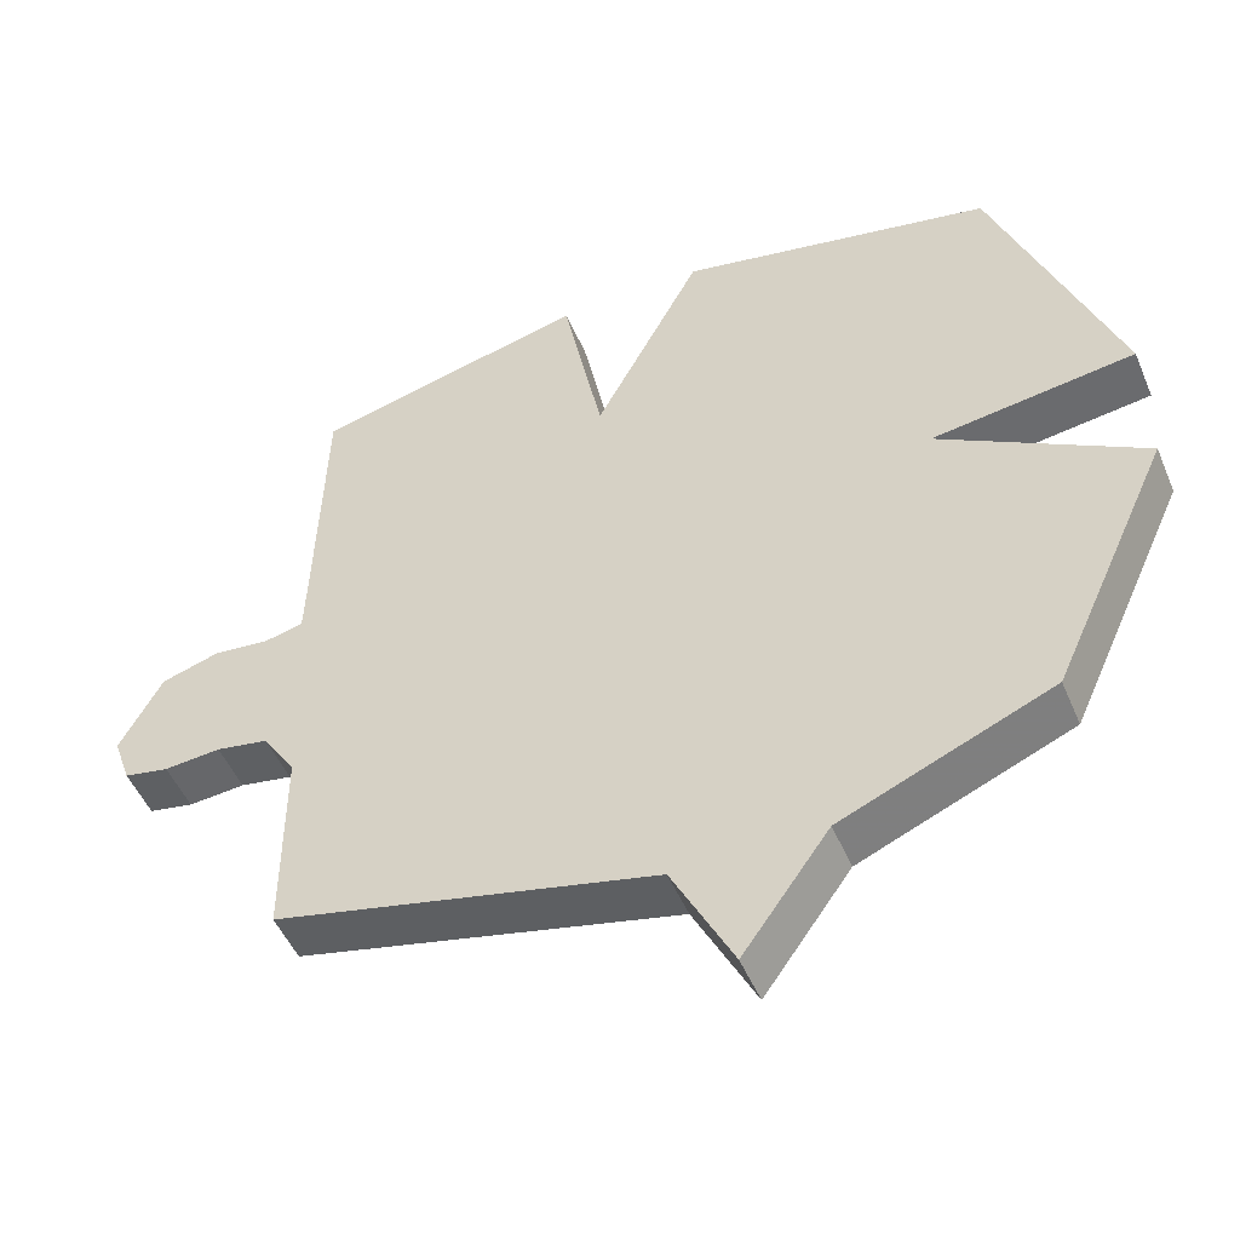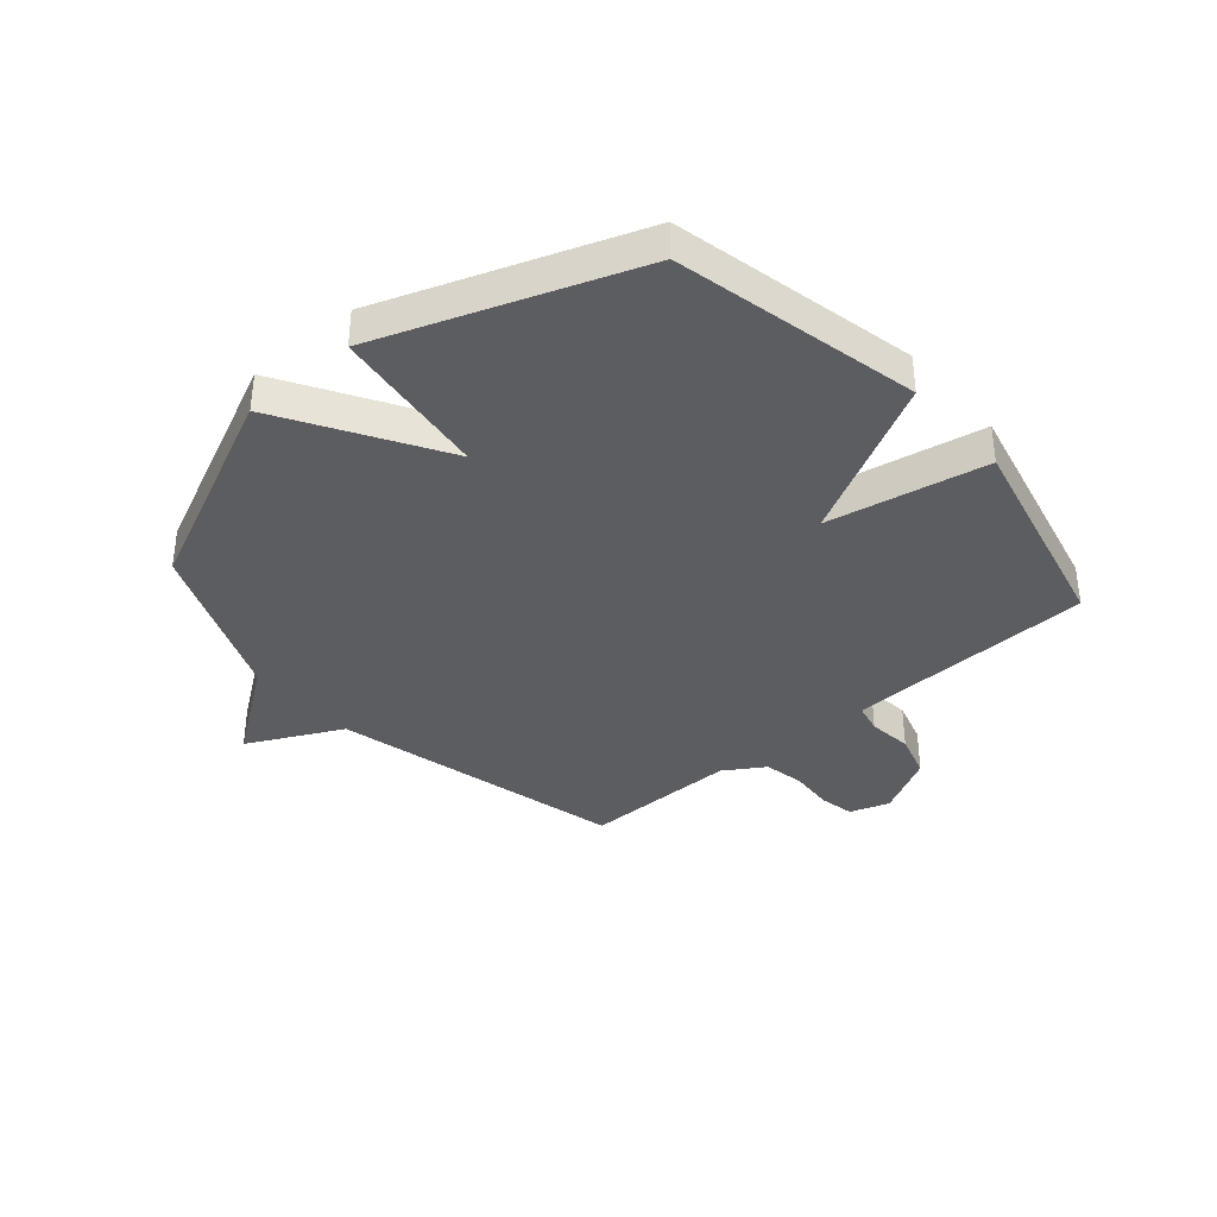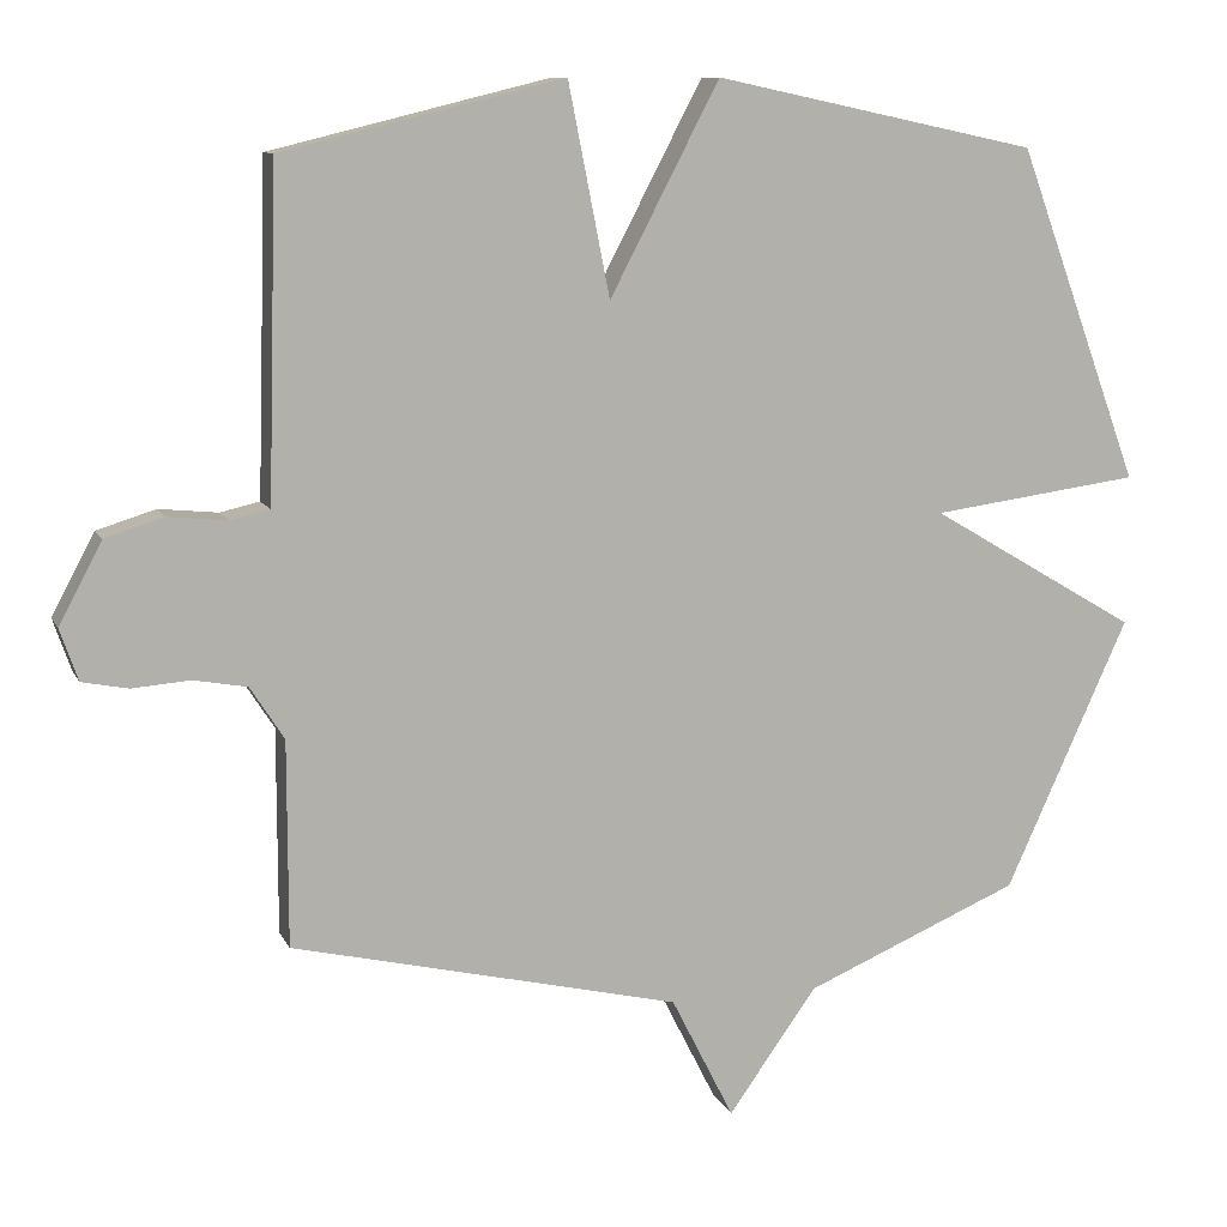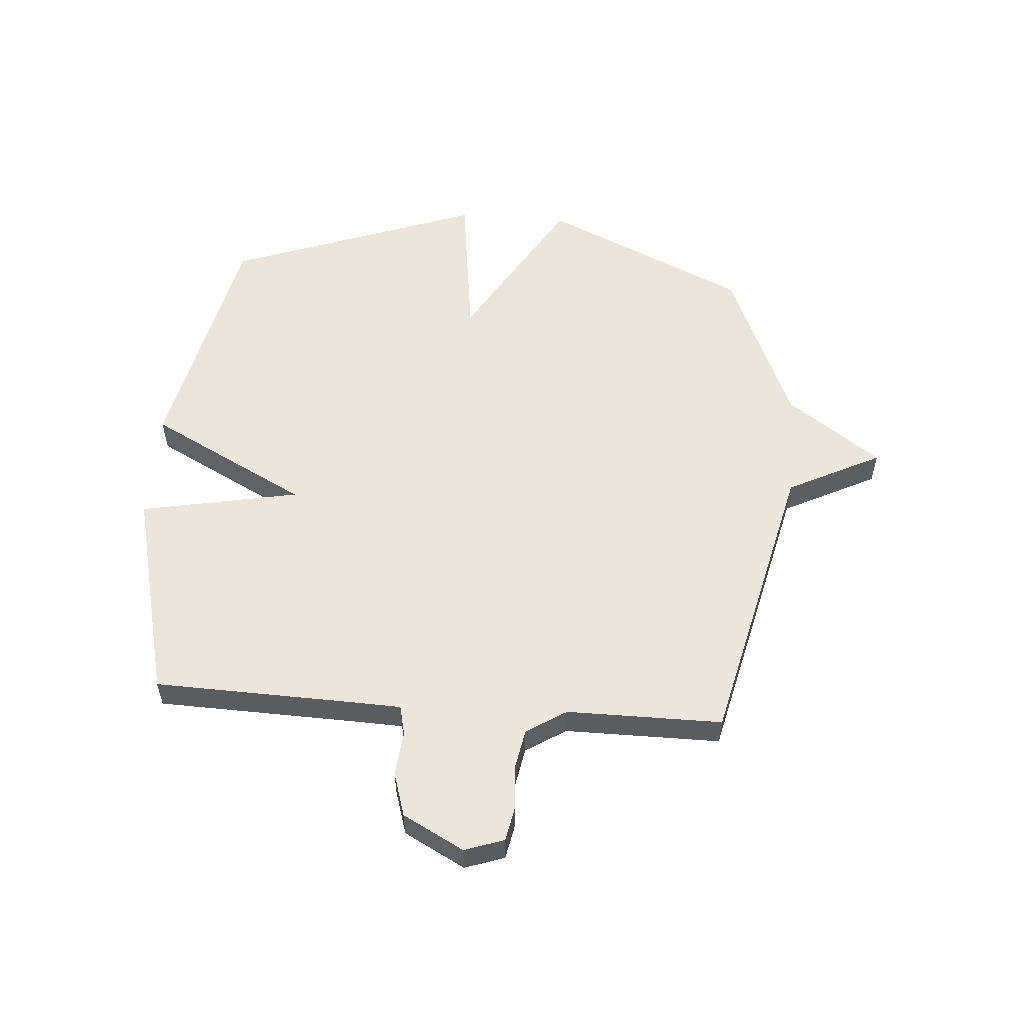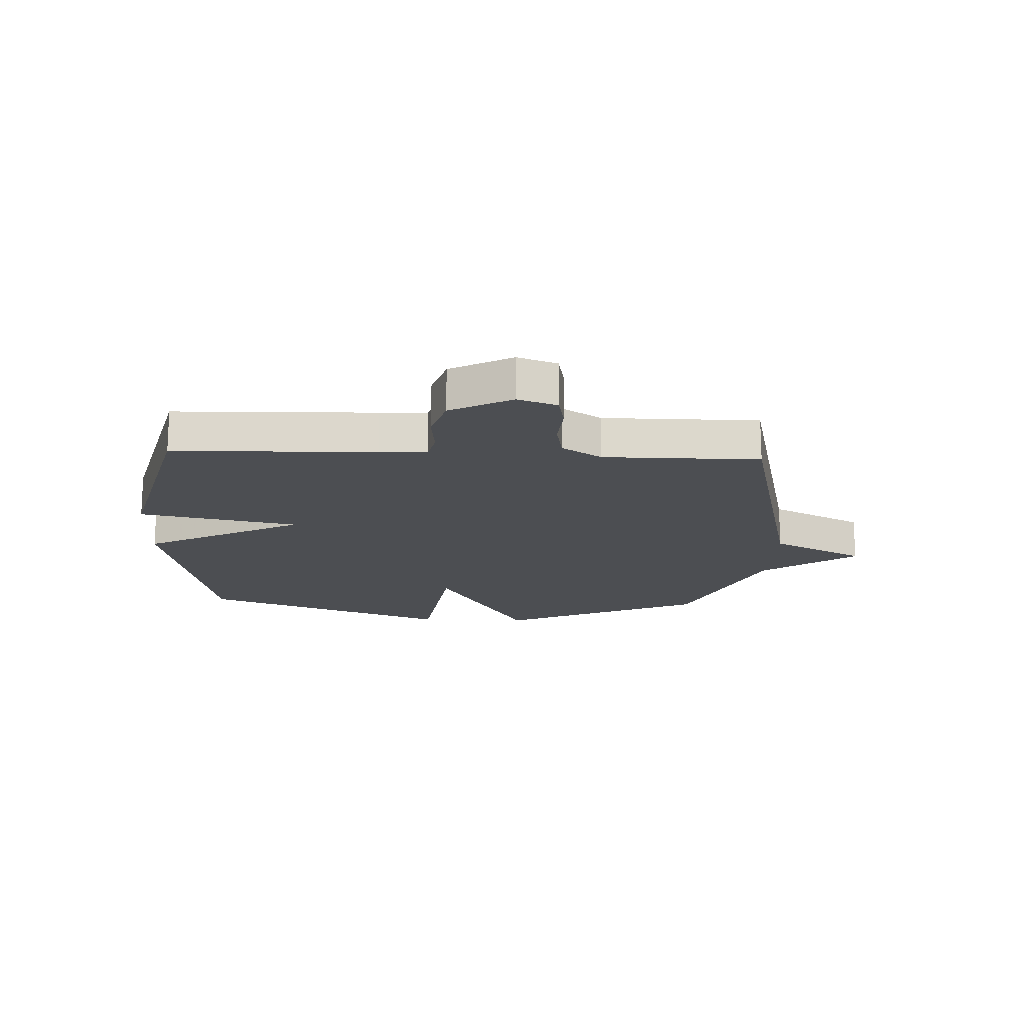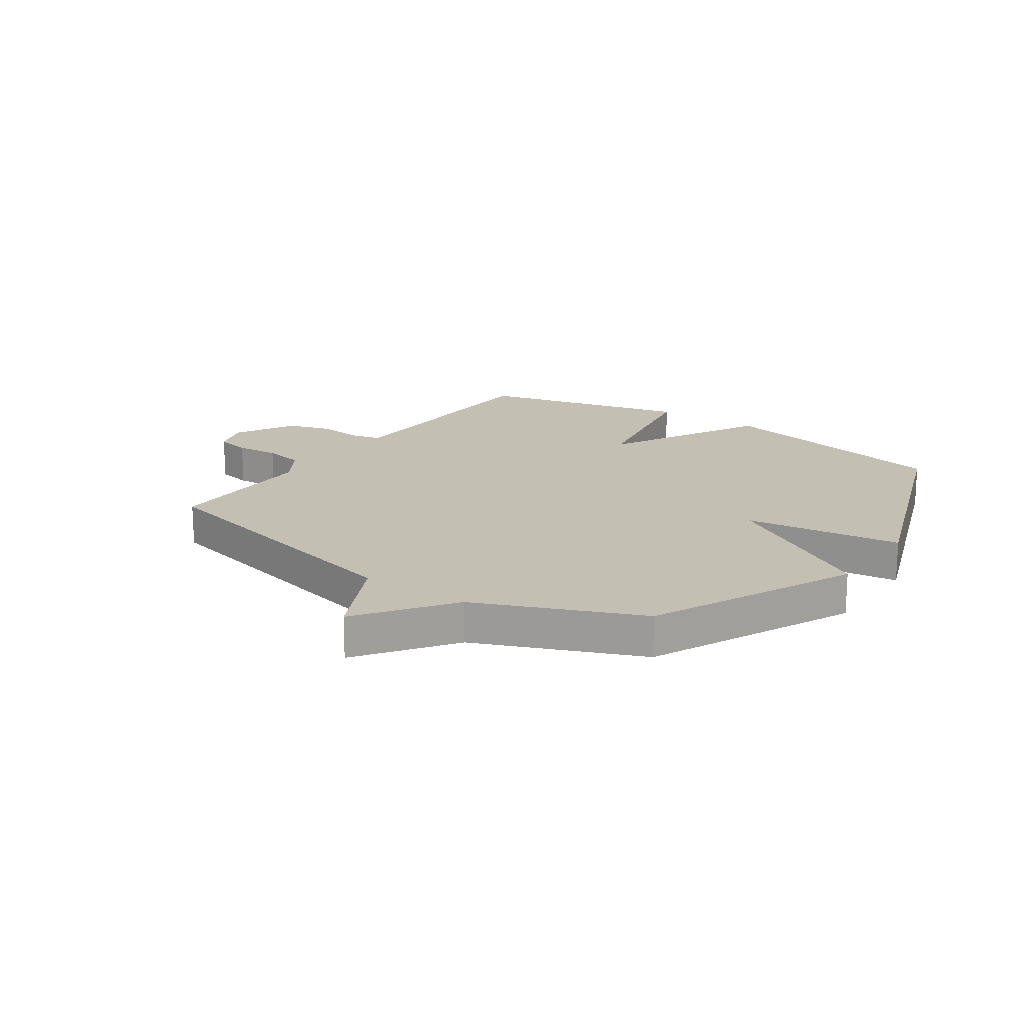
<metadata>
{"format":"obj","ext":"obj","renderer":"f3d","projection":"perspective","resolution":1024,"background":"white","views":[{"elev":-50.0,"azim":-157.4,"up":"+Z"},{"elev":-37.0,"azim":-48.8,"up":"+Y"},{"elev":10.3,"azim":162.8,"up":"+Z"},{"elev":55.3,"azim":94.4,"up":"+Y"},{"elev":-16.8,"azim":87.4,"up":"+Y"},{"elev":17.8,"azim":-145.0,"up":"+Y"}]}
</metadata>
<code>
v -0.5 0.07 -0.5
v -0.663 0.07 -0.142
v -0.387 0.07 0.021
v -0.663 0.07 0.058
v -0.5 0.07 0.5
v -0.072 0.07 0.591
v 0.073 0.07 0.313
v 0.128 0.07 0.591
v 0.5 0.07 0.5
v 0.51 0.07 0.147
v 0.513 0.07 0.065
v 0.565 0.07 0.053
v 0.643 0.07 0.061
v 0.721 0.07 0.037
v 0.778 0.07 -0.07
v 0.754 0.07 -0.139
v 0.693 0.07 -0.151
v 0.616 0.07 -0.145
v 0.545 0.07 -0.158
v 0.5 0.07 -0.228
v 0.5 0.07 -0.5
v -0.015 0.07 -0.621
v -0.098 0.07 -0.785
v -0.215 0.07 -0.621
v -0.5 0 -0.5
v -0.663 0 -0.142
v -0.387 0 0.021
v -0.663 0 0.058
v -0.5 0 0.5
v -0.072 0 0.591
v 0.073 0 0.313
v 0.128 0 0.591
v 0.5 0 0.5
v 0.51 0 0.147
v 0.513 0 0.065
v 0.565 0 0.053
v 0.643 0 0.061
v 0.721 0 0.037
v 0.778 0 -0.07
v 0.754 0 -0.139
v 0.693 0 -0.151
v 0.616 0 -0.145
v 0.545 0 -0.158
v 0.5 0 -0.228
v 0.5 0 -0.5
v -0.015 0 -0.621
v -0.098 0 -0.785
v -0.215 0 -0.621
f 22 23 24
f 1 2 3
f 24 1 3
f 22 24 3
f 21 22 3
f 20 21 3
f 19 20 3
f 18 19 3
f 16 17 18
f 15 16 18
f 14 15 18
f 13 14 18
f 12 13 18
f 11 12 18 3
f 3 4 5
f 11 3 5
f 10 11 5
f 7 8 9 10
f 7 10 5
f 5 6 7
f 48 47 46
f 27 26 25
f 27 25 48
f 27 48 46
f 27 46 45
f 27 45 44
f 27 44 43
f 27 43 42
f 42 41 40
f 42 40 39
f 42 39 38
f 42 38 37
f 42 37 36
f 27 42 36 35
f 29 28 27
f 29 27 35
f 29 35 34
f 34 33 32 31
f 29 34 31
f 31 30 29
f 1 25 26 2
f 2 26 27 3
f 3 27 28 4
f 4 28 29 5
f 5 29 30 6
f 6 30 31 7
f 7 31 32 8
f 8 32 33 9
f 9 33 34 10
f 10 34 35 11
f 11 35 36 12
f 12 36 37 13
f 13 37 38 14
f 14 38 39 15
f 15 39 40 16
f 16 40 41 17
f 17 41 42 18
f 18 42 43 19
f 19 43 44 20
f 20 44 45 21
f 21 45 46 22
f 22 46 47 23
f 23 47 48 24
f 24 48 25 1

</code>
